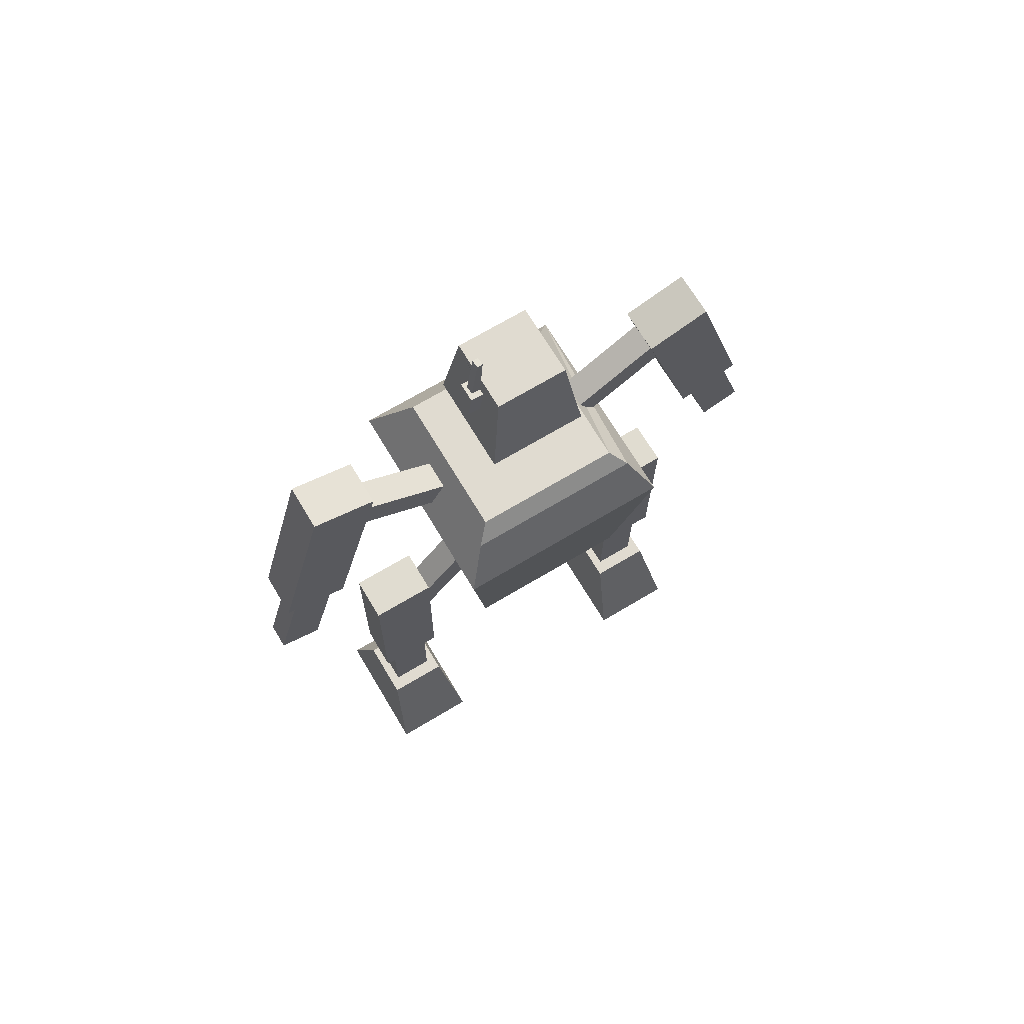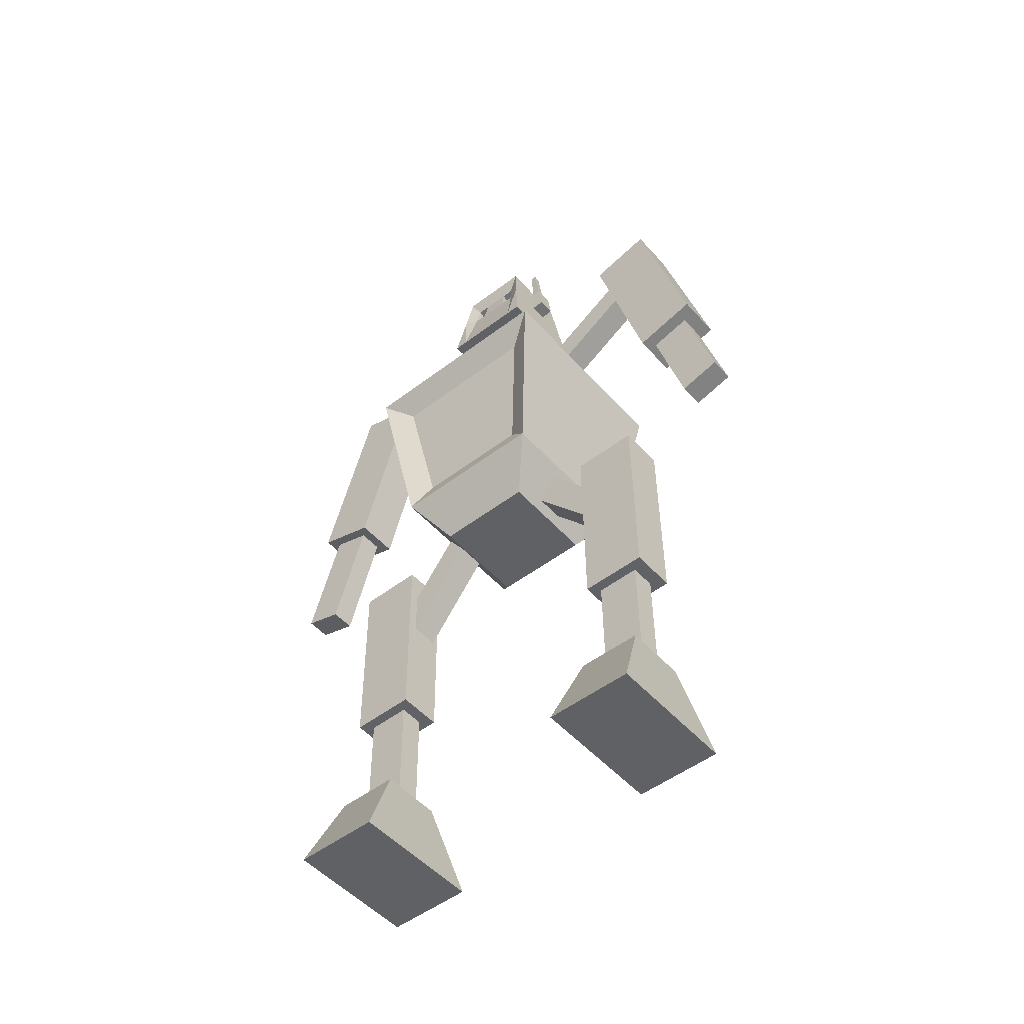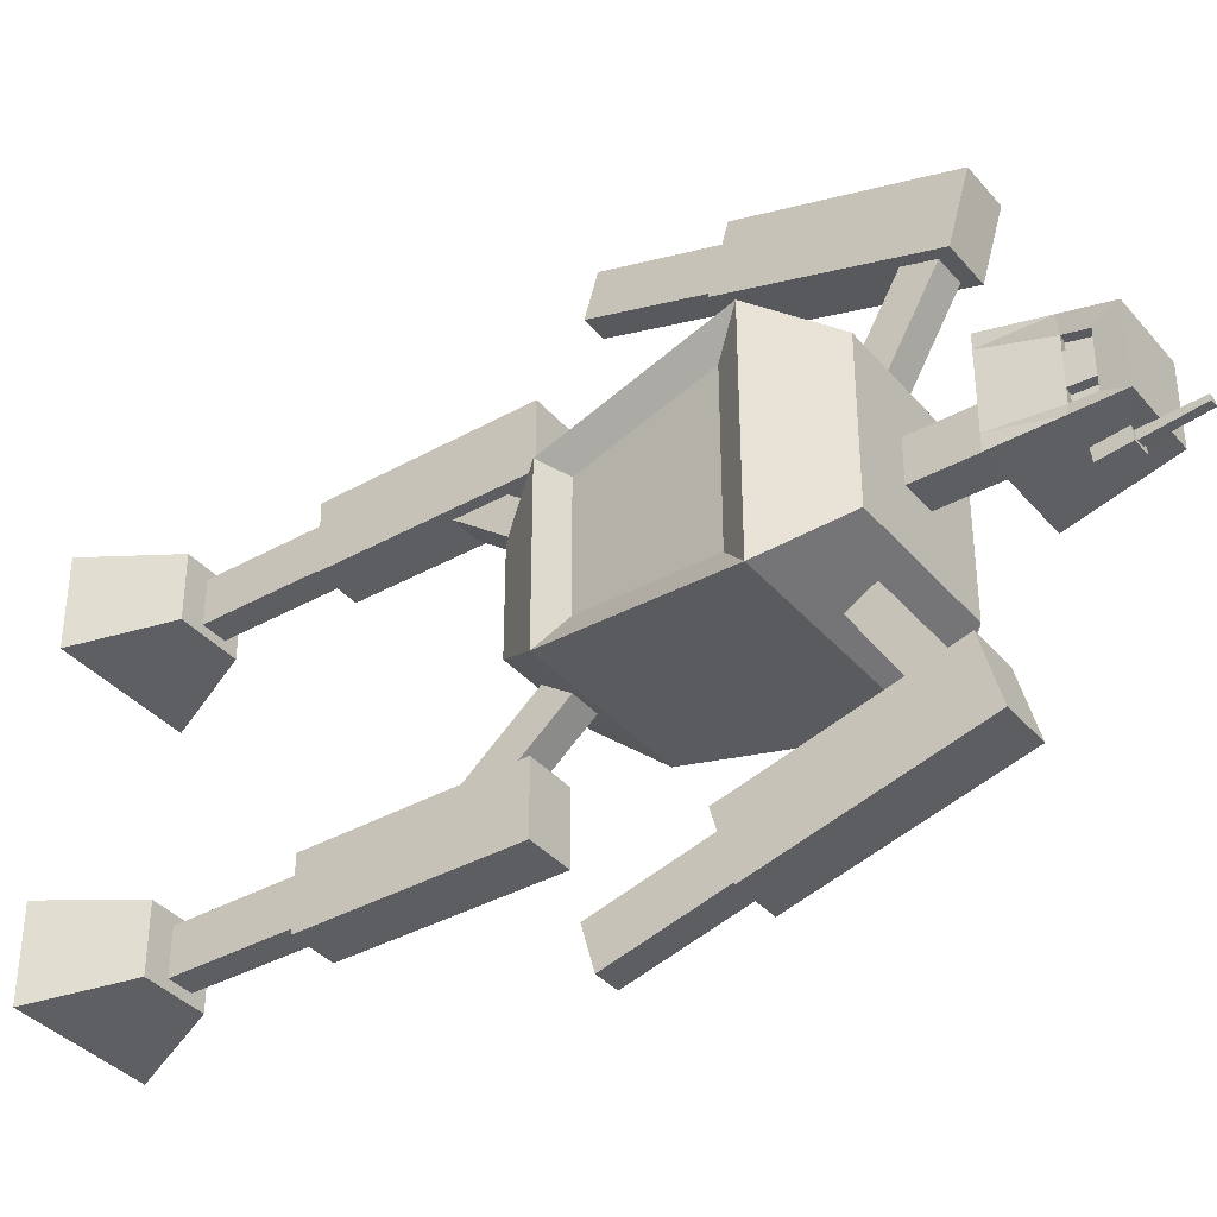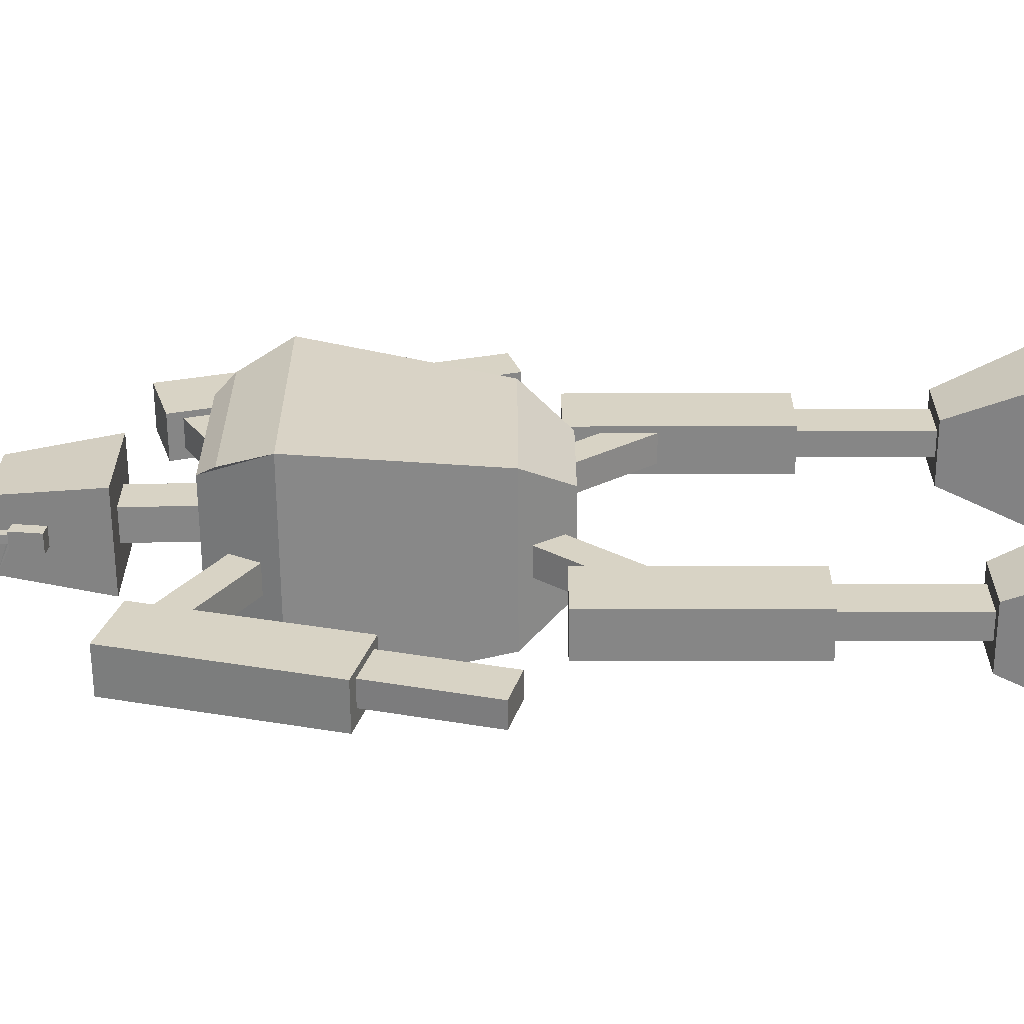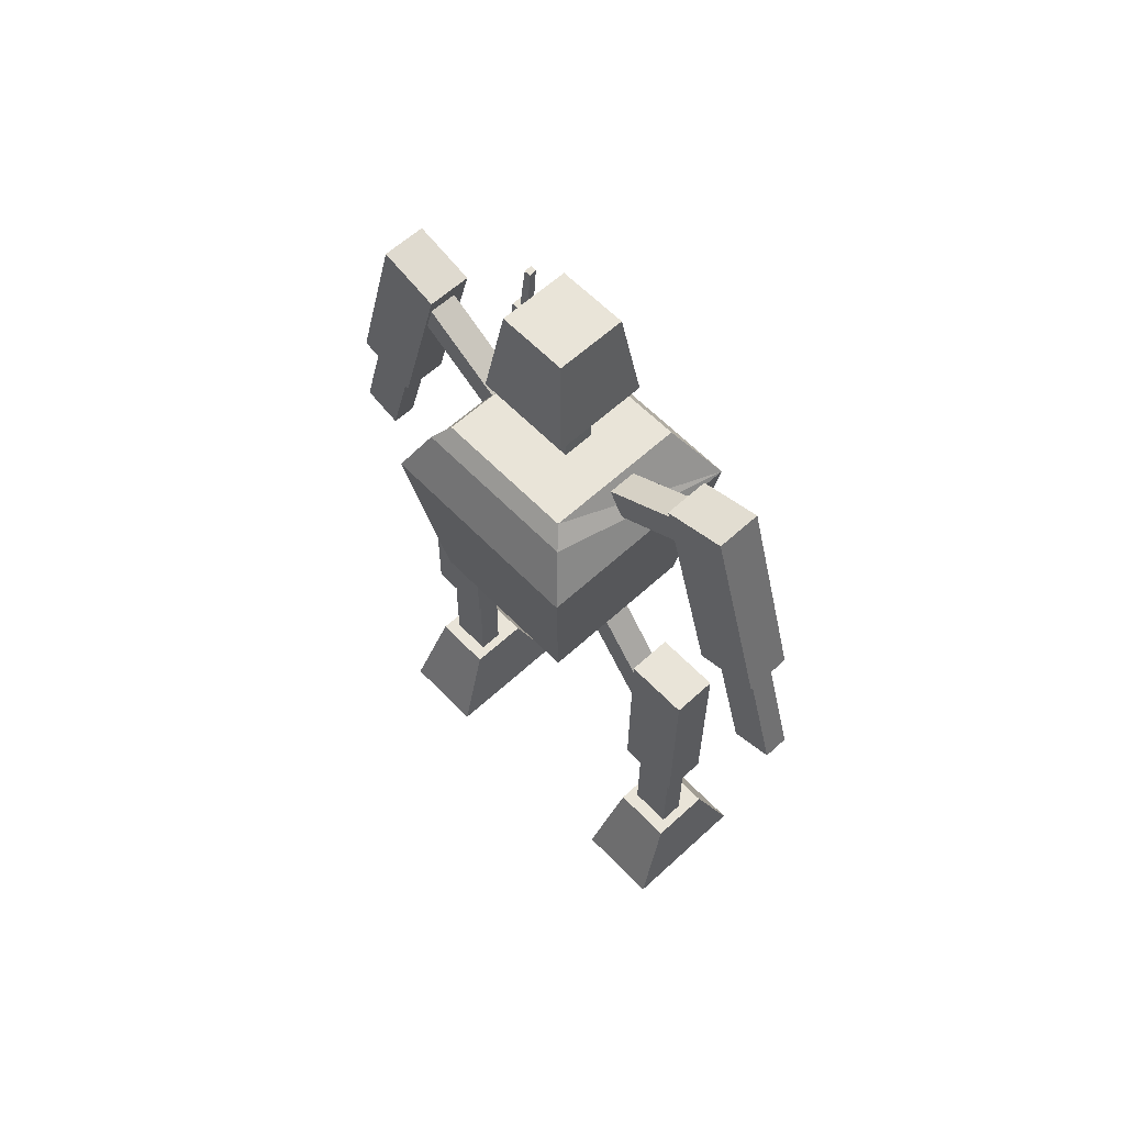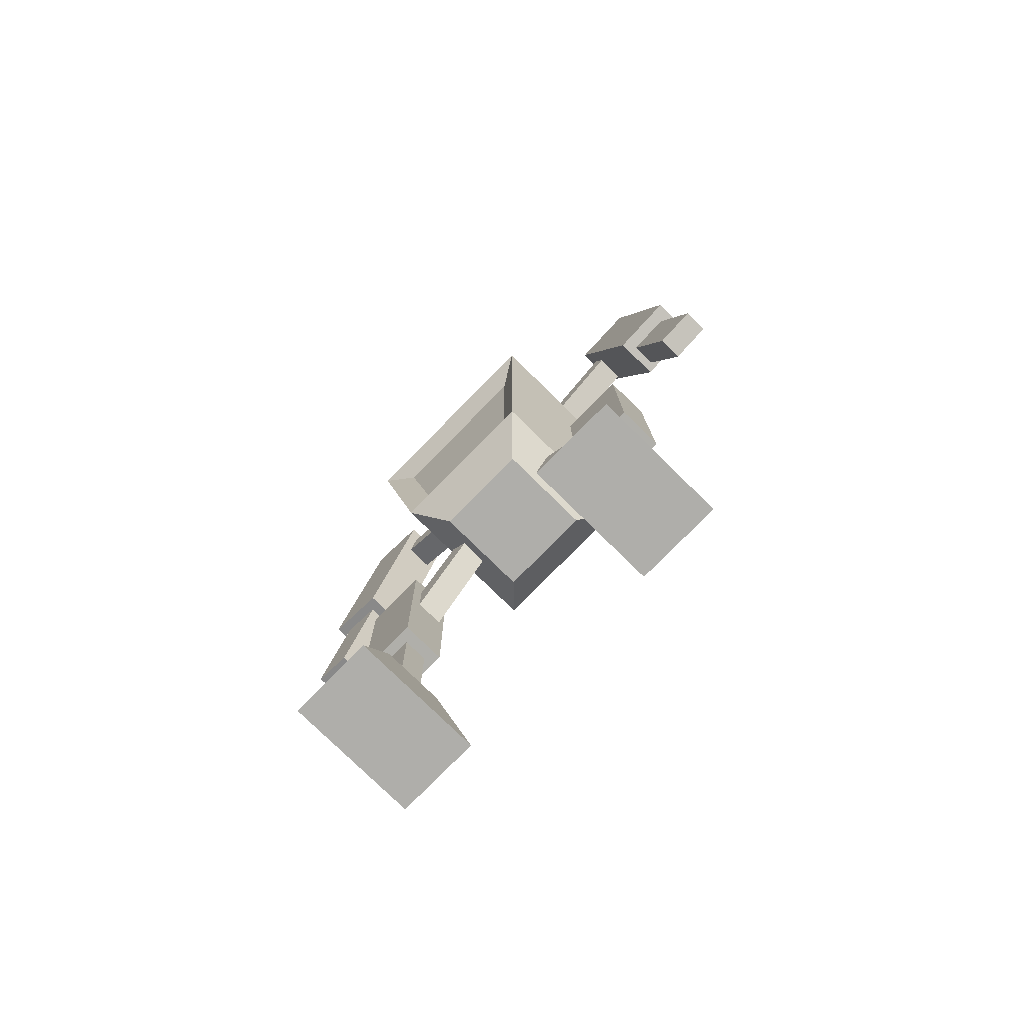
<metadata>
{"format":"obj","ext":"obj","renderer":"f3d","projection":"perspective","resolution":1024,"background":"white","views":[{"elev":69.8,"azim":-120.9,"up":"+Y"},{"elev":-50.3,"azim":129.9,"up":"+Y"},{"elev":-37.4,"azim":125.3,"up":"+Z"},{"elev":-62.2,"azim":-89.7,"up":"+Z"},{"elev":59.8,"azim":-43.4,"up":"+Y"},{"elev":-77.6,"azim":135.5,"up":"+Y"}]}
</metadata>
<code>
v 0.8402 5.688 0.2242
v 0.6616 4.478 0.4028
v 0.8402 5.688 1.665
v 0.6616 4.478 1.487
v -1 5.927 -0.05524
v -0.7508 4.239 0.194
v -1 5.927 1.945
v -0.7508 4.239 1.696
v -0.7955 6.366 1.74
v -0.7955 6.366 0.1493
v -0.6669 6.523 1.612
v 0.6669 6.523 0.2778
v 0.6669 6.523 1.612
v -0.6669 6.523 0.2778
v -0.4274 6.523 1.372
v 0.4274 6.523 0.5173
v 0.4274 6.523 1.372
v -0.4274 6.523 0.5173
v -0.4566 3.813 0.4881
v -0.4566 3.813 1.401
v 0.4566 3.813 1.401
v 0.4566 3.813 0.4881
v 0.295 5.191 -1.04
v 0.295 6.961 -0.5574
v 0.295 5.35 -1.623
v 0.295 7.12 -1.14
v -0.1218 5.191 -1.04
v -0.1218 6.961 -0.5574
v -0.1218 5.35 -1.623
v -0.1218 7.12 -1.14
v -0.3315 8.093 0.628
v -0.4516 7.19 0.508
v -0.3315 8.093 1.291
v -0.4516 7.19 1.411
v 0.4516 7.19 1.411
v 0.3315 8.093 1.291
v 0.4516 7.19 0.508
v 0.3315 8.093 0.628
v 0.4516 7.19 1.157
v 0.4516 7.19 0.787
v 0.1505 7.19 1.157
v -0.1505 7.19 1.157
v 0.1505 7.19 0.787
v -0.1505 7.19 0.787
v 0.1505 6.504 1.157
v -0.1505 6.504 1.157
v 0.1505 6.504 0.787
v -0.1505 6.504 0.787
v -0.1512 7.012 2.362
v -0.1512 5.255 2.889
v -0.1512 7.185 2.94
v -0.1512 5.428 3.468
v 0.2657 7.012 2.362
v 0.2657 5.255 2.889
v 0.2657 7.185 2.94
v 0.2657 5.428 3.468
v -0.09363 3.253 2.362
v -0.09363 3.082 2.141
v -0.09363 4.229 1.608
v -0.09363 4.058 1.387
v 0.1725 3.253 2.362
v 0.1725 3.082 2.141
v 0.1725 4.229 1.608
v 0.1725 4.058 1.387
v -0.09363 3.033 -0.2893
v -0.09363 3.212 -0.5038
v -0.09363 3.981 0.5011
v -0.09363 4.16 0.2866
v 0.1725 3.033 -0.2893
v 0.1725 3.212 -0.5038
v 0.1725 3.981 0.5011
v 0.1725 4.16 0.2866
v -0.05738 5.352 2.976
v -0.05738 4.205 3.32
v -0.05738 5.465 3.353
v -0.05738 4.318 3.697
v 0.1719 5.352 2.976
v 0.1719 4.205 3.32
v 0.1719 5.465 3.353
v 0.1719 4.318 3.697
v -0.05738 5.465 -1.458
v -0.05738 4.311 -1.778
v -0.05738 5.359 -1.078
v -0.05738 4.206 -1.398
v 0.1719 5.465 -1.458
v 0.1719 4.311 -1.778
v 0.1719 5.359 -1.078
v 0.1719 4.206 -1.398
v -0.1512 3.893 2.099
v -0.1512 2.059 2.084
v -0.1512 3.888 2.703
v -0.1512 2.054 2.688
v 0.2657 3.893 2.099
v 0.2657 2.059 2.084
v 0.2657 3.888 2.703
v 0.2657 2.054 2.688
v -0.1512 3.893 -0.7558
v -0.1512 2.059 -0.7704
v -0.1512 3.888 -0.1517
v -0.1512 2.054 -0.1662
v 0.2657 3.893 -0.7558
v 0.2657 2.059 -0.7704
v 0.2657 3.888 -0.1517
v 0.2657 2.054 -0.1662
v -0.09363 6.926 2.472
v -0.09363 6.684 2.612
v -0.09363 6.307 1.405
v -0.09363 6.065 1.545
v 0.1725 6.926 2.472
v 0.1725 6.684 2.612
v 0.1725 6.307 1.405
v 0.1725 6.065 1.545
v -0.09363 6.582 -0.7996
v -0.09363 6.819 -0.652
v -0.09363 5.93 0.2479
v -0.09363 6.167 0.3955
v 0.1725 6.582 -0.7996
v 0.1725 6.819 -0.652
v 0.1725 5.93 0.2479
v 0.1725 6.167 0.3955
v -0.05738 2.14 2.194
v -0.05738 0.9424 2.184
v -0.05738 2.137 2.588
v -0.05738 0.9392 2.578
v 0.1719 2.14 2.194
v 0.1719 0.9424 2.184
v 0.1719 2.137 2.588
v 0.1719 0.9392 2.578
v -0.05738 2.14 -0.6478
v -0.05738 0.9424 -0.6575
v -0.05738 2.137 -0.2535
v -0.05738 0.9392 -0.2632
v 0.1719 2.14 -0.6478
v 0.1719 0.9424 -0.6575
v 0.1719 2.137 -0.2535
v 0.1719 0.9392 -0.2632
v -0.5263 0.1487 2.787
v -0.1874 0.949 2.674
v -0.5263 0.1487 1.987
v -0.1874 0.949 2.1
v 0.7253 0.1487 2.787
v 0.3863 0.949 2.674
v 0.7253 0.1487 1.987
v 0.3863 0.949 2.1
v -0.5225 0.1487 -0.06037
v -0.1874 0.949 -0.1737
v -0.5225 0.1487 -0.8607
v -0.1874 0.949 -0.7473
v 0.7214 0.1487 -0.06037
v 0.3863 0.949 -0.1737
v 0.7214 0.1487 -0.8607
v 0.3863 0.949 -0.7473
v 1 5.927 -0.05524
v 1 5.927 1.945
v 0.7508 4.239 1.696
v 0.7508 4.239 0.194
v 0.3315 8.093 1.046
v 0.3315 8.093 0.8432
v 0.3583 7.892 0.6013
v 0.3583 7.892 1.318
v 0.3833 7.703 0.5763
v 0.3833 7.703 1.343
v -0.4516 7.19 1.284
v 0.4516 7.19 1.284
v 0.3315 8.093 1.169
v 0.4516 7.19 0.6475
v 0.3315 8.093 0.7356
v 0.3352 7.697 0.819
v 0.3102 7.886 0.8307
v 0.3102 7.886 1.194
v 0.3102 7.886 1.071
v 0.3352 7.697 1.094
v 0.3352 7.697 1.219
v 0.3102 7.886 0.716
v 0.3352 7.697 0.6976
v 0.06439 7.938 0.6074
v -0.1066 7.938 0.6074
v -0.1066 7.672 0.5721
v 0.06386 7.672 0.5721
v 0.06439 7.953 0.49
v -0.1066 7.953 0.49
v -0.1066 7.688 0.4547
v 0.06386 7.688 0.4547
v 0.0138 7.938 0.6074
v -0.05203 7.939 0.6098
v 0.01881 7.949 0.5234
v -0.05585 7.948 0.5264
v 0.01881 8.418 0.5857
v 0.0156 8.411 0.6395
v -0.05585 8.417 0.5887
v -0.05203 8.41 0.6442
v 0.3352 7.697 0.819
v 0.3102 7.886 0.8307
v 0.3102 7.886 0.716
v 0.3352 7.697 0.6976
v 0.236 7.876 1.194
v 0.236 7.876 1.071
v 0.261 7.687 1.094
v 0.261 7.687 1.219
v 0.261 7.687 0.819
v 0.236 7.876 0.8307
v 0.236 7.876 0.716
v 0.261 7.687 0.6976
f 20 6 19
f 21 156 155
f 5 14 12
f 156 5 153
f 25 30 26
f 30 27 28
f 27 24 28
f 27 25 23
f 16 14 18
f 17 11 13
f 7 155 154
f 8 21 155
f 6 22 19
f 1 4 2
f 7 6 8
f 21 19 22
f 18 11 15
f 24 30 28
f 17 12 16
f 23 26 24
f 9 14 10
f 7 10 5
f 17 18 15
f 153 13 154
f 154 11 9
f 164 34 42
f 173 39 172
f 158 167 31
f 31 163 34
f 43 48 44
f 179 38 161
f 33 35 160
f 47 46 48
f 42 45 41
f 44 46 42
f 41 47 43
f 49 52 51
f 52 55 51
f 56 53 55
f 54 49 53
f 55 49 51
f 52 54 56
f 58 59 57
f 60 63 59
f 64 61 63
f 62 57 61
f 63 57 59
f 60 62 64
f 66 67 65
f 68 71 67
f 71 70 69
f 70 65 69
f 71 65 67
f 68 70 72
f 73 76 75
f 76 79 75
f 80 77 79
f 78 73 77
f 79 73 75
f 76 78 80
f 81 84 83
f 84 87 83
f 88 85 87
f 86 81 85
f 87 81 83
f 84 86 88
f 90 91 89
f 92 95 91
f 96 93 95
f 94 89 93
f 95 89 91
f 92 94 96
f 98 99 97
f 100 103 99
f 104 101 103
f 102 97 101
f 103 97 99
f 100 102 104
f 106 107 105
f 108 111 107
f 112 109 111
f 110 105 109
f 111 105 107
f 108 110 112
f 114 115 113
f 116 119 115
f 120 117 119
f 118 113 117
f 119 113 115
f 116 118 120
f 122 123 121
f 124 127 123
f 128 125 127
f 126 121 125
f 127 121 123
f 124 126 128
f 130 131 129
f 132 135 131
f 136 133 135
f 134 129 133
f 135 129 131
f 132 134 136
f 138 139 137
f 140 143 139
f 144 141 143
f 142 137 141
f 143 137 139
f 140 142 144
f 146 147 145
f 148 151 147
f 152 149 151
f 149 146 145
f 151 145 147
f 148 150 152
f 1 154 3
f 4 156 2
f 1 156 153
f 3 155 4
f 174 38 167
f 172 40 168
f 166 161 175
f 157 169 158
f 165 171 157
f 175 159 174
f 171 168 169
f 160 173 170
f 36 170 165
f 44 37 43
f 162 164 173
f 40 175 168
f 169 167 158
f 166 39 41
f 44 163 32
f 171 198 172
f 168 195 192
f 31 178 32
f 179 180 176
f 32 179 37
f 38 184 185
f 176 186 184
f 178 181 182
f 178 183 179
f 181 186 180
f 177 187 181
f 185 189 191
f 181 183 182
f 190 189 188
f 186 189 184
f 187 188 186
f 187 191 190
f 170 199 196
f 169 192 193
f 175 194 195
f 174 193 194
f 196 198 197
f 200 202 201
f 195 200 192
f 193 200 201
f 173 198 199
f 195 202 203
f 170 197 171
f 193 202 194
f 20 8 6
f 21 22 156
f 12 153 5
f 5 10 14
f 156 6 5
f 25 29 30
f 30 29 27
f 27 23 24
f 27 29 25
f 16 12 14
f 17 15 11
f 7 8 155
f 8 20 21
f 6 156 22
f 1 3 4
f 7 5 6
f 21 20 19
f 18 14 11
f 24 26 30
f 17 13 12
f 23 25 26
f 9 11 14
f 7 9 10
f 17 16 18
f 153 12 13
f 9 7 154
f 154 13 11
f 42 41 164
f 164 35 34
f 34 163 42
f 173 164 39
f 31 33 36
f 165 157 158
f 31 36 165
f 167 38 31
f 31 165 158
f 34 33 31
f 31 32 163
f 43 47 48
f 161 37 179
f 179 176 38
f 38 159 161
f 160 36 33
f 33 34 35
f 35 162 160
f 47 45 46
f 42 46 45
f 44 48 46
f 41 45 47
f 49 50 52
f 52 56 55
f 56 54 53
f 54 50 49
f 55 53 49
f 52 50 54
f 58 60 59
f 60 64 63
f 64 62 61
f 62 58 57
f 63 61 57
f 60 58 62
f 66 68 67
f 68 72 71
f 71 72 70
f 70 66 65
f 71 69 65
f 68 66 70
f 73 74 76
f 76 80 79
f 80 78 77
f 78 74 73
f 79 77 73
f 76 74 78
f 81 82 84
f 84 88 87
f 88 86 85
f 86 82 81
f 87 85 81
f 84 82 86
f 90 92 91
f 92 96 95
f 96 94 93
f 94 90 89
f 95 93 89
f 92 90 94
f 98 100 99
f 100 104 103
f 104 102 101
f 102 98 97
f 103 101 97
f 100 98 102
f 106 108 107
f 108 112 111
f 112 110 109
f 110 106 105
f 111 109 105
f 108 106 110
f 114 116 115
f 116 120 119
f 120 118 117
f 118 114 113
f 119 117 113
f 116 114 118
f 122 124 123
f 124 128 127
f 128 126 125
f 126 122 121
f 127 125 121
f 124 122 126
f 130 132 131
f 132 136 135
f 136 134 133
f 134 130 129
f 135 133 129
f 132 130 134
f 138 140 139
f 140 144 143
f 144 142 141
f 142 138 137
f 143 141 137
f 140 138 142
f 146 148 147
f 148 152 151
f 152 150 149
f 149 150 146
f 151 149 145
f 148 146 150
f 1 153 154
f 4 155 156
f 1 2 156
f 3 154 155
f 174 159 38
f 172 39 40
f 166 37 161
f 157 171 169
f 165 170 171
f 175 161 159
f 171 172 168
f 160 162 173
f 36 160 170
f 44 32 37
f 162 35 164
f 40 166 175
f 169 174 167
f 41 43 37
f 166 40 39
f 41 37 166
f 39 164 41
f 44 42 163
f 171 197 198
f 168 175 195
f 31 177 178
f 179 183 180
f 32 178 179
f 177 31 38
f 38 176 184
f 185 177 38
f 176 180 186
f 178 177 181
f 178 182 183
f 181 187 186
f 177 185 187
f 185 184 189
f 181 180 183
f 190 191 189
f 186 188 189
f 187 190 188
f 187 185 191
f 170 173 199
f 169 168 192
f 175 174 194
f 174 169 193
f 196 199 198
f 200 203 202
f 195 203 200
f 193 192 200
f 173 172 198
f 195 194 202
f 170 196 197
f 193 201 202

</code>
